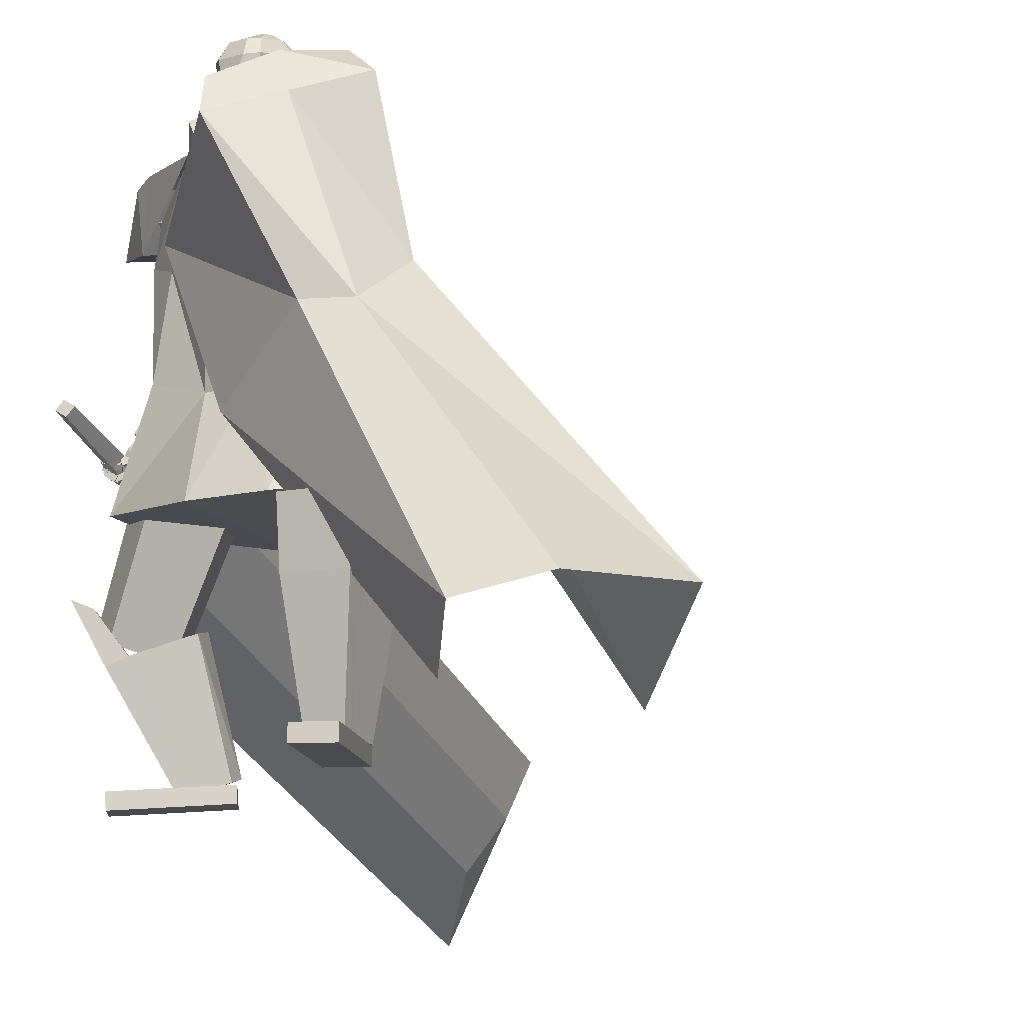
<metadata>
{"format":"obj","ext":"obj","renderer":"f3d","projection":"perspective","resolution":1024,"background":"white","views":[{"elev":-15.1,"azim":25.4,"up":"+Y"}]}
</metadata>
<code>
o Cube.004
v 1.846 0.3843 1.346
v -0.8174 4.41 0.1727
v 2.273 0.5782 -1.02
v -0.08263 4.754 -0.436
v 2.177 0.76 1.895
v 0.1553 4.723 1.602
v 3.298 1.071 0.4185
v 0.8964 5.052 0.9104
v -0.8044 3.993 0.528
v 0.1527 4.398 -0.4476
v 1.162 4.817 1.007
v 0.2269 4.387 1.78
v 0.9147 2.97 -0.1968
v 1.386 3.444 0.8403
v 0.8778 3.018 1.537
v -0.02017 2.5 0.9876
v 0.4409 4.913 0.284
v 2.843 0.9336 1.657
v 0.5815 4.951 1.322
v 0.6942 4.602 1.393
v -0.3179 4.545 0.8916
v 1.278 3.01 1.436
v -0.8252 4.463 0.1933
v -0.09043 4.807 -0.4155
v -0.3929 4.744 0.9135
v 0.3631 5.115 0.3039
v 0.898 0.007627 1.593
v 0.9012 0.1464 1.594
v 0.6541 0.0198 0.681
v 0.6572 0.1585 0.682
v 1.226 0.000858 1.505
v 1.229 0.1396 1.506
v 0.9817 0.01303 0.5932
v 0.9848 0.1518 0.5942
v -0.05292 4.627 0.7085
v 0.05311 5.443 0.6396
v -0.01639 4.659 0.5635
v 0.07413 5.462 0.5561
v 0.1413 5.418 0.5034
v 0.2337 5.31 0.3883
v 0.2122 5.076 0.2898
v 0.1678 4.907 0.4321
v 0.1697 4.834 0.4236
v 0.08637 5.365 0.7439
v 0.131 5.215 0.8184
v 0.08321 4.98 0.7712
v 0.04876 4.846 0.6965
v 0.06687 4.795 0.5986
v -0.02857 4.649 0.6119
v 0.06713 5.456 0.5839
v 0.1406 4.808 0.5391
v 0.1353 4.878 0.5611
v 0.2036 5.041 0.4416
v 0.233 5.283 0.5086
v 0.1565 5.405 0.5605
v 0.03017 5.469 0.5465
v -0.08193 4.629 0.7016
v -0.04541 4.661 0.5565
v 0.009149 5.45 0.63
v -0.02477 4.733 0.7375
v -0.02257 4.83 0.7978
v -0.09031 4.968 0.8497
v 0.01643 5.206 0.8655
v 0.006144 5.355 0.7994
v 0.07422 4.832 0.3992
v 0.07489 4.916 0.4107
v 0.1538 5.106 0.1941
v 0.1619 5.334 0.2878
v 0.1039 5.441 0.4113
v 0.02317 5.463 0.5744
v -0.05758 4.65 0.6049
v -0.1689 4.635 0.6812
v -0.123 5.456 0.598
v -0.1324 4.668 0.5361
v -0.102 5.474 0.5145
v -0.1439 5.438 0.4361
v -0.1889 5.34 0.2885
v -0.1574 5.102 0.2026
v -0.2039 4.933 0.3444
v -0.2116 4.861 0.3336
v -0.2094 5.386 0.6741
v -0.3022 5.245 0.7161
v -0.2701 5.006 0.6878
v -0.2244 4.865 0.632
v -0.2036 4.814 0.5347
v -0.1446 4.657 0.5845
v -0.109 5.468 0.5424
v -0.2407 4.835 0.4491
v -0.2364 4.904 0.4734
v -0.2218 5.072 0.3411
v -0.2454 5.317 0.3956
v -0.1845 5.429 0.48
v -0.05788 5.475 0.5258
v -0.1399 4.633 0.6879
v -0.1034 4.665 0.5429
v -0.0789 5.456 0.6093
v -0.1927 4.744 0.6979
v -0.2084 4.843 0.7539
v -0.1531 4.972 0.8349
v -0.2228 5.223 0.809
v -0.1644 5.367 0.7591
v -0.1164 4.846 0.3542
v -0.111 4.929 0.3668
v -0.05895 5.121 0.1438
v -0.07734 5.351 0.2313
v -0.06666 5.453 0.3711
v -0.06488 5.469 0.5536
v -0.1156 4.654 0.5912
v 1.255 2.038 0.444
v 0.3821 4.678 1.42
v 1.261 2.04 -0.1945
v 0.7483 4.849 1.116
v -0 1.92 -0.6705
v 0.2049 4.819 -0.01276
v 0 1.92 0.9191
v -0.3657 4.504 0.7735
v 0.9148 4.267 0.9536
v 0.4843 4.06 1.336
v -0.2881 3.741 0.8307
v 0.1543 4.047 -0.3053
v 0.5147 4.89 0.5099
v 0.3336 1.92 0.9191
v 0.3336 1.92 -0.6705
v -0.0777 4.605 1.035
v 0.1768 3.85 1.065
v 0.8731 4.18 0.5691
v -1.254 2.034 0.4319
v -1.254 2.034 -0.2105
v -0.8858 4.151 -0.5108
v -1.149 3.99 0.1142
v -0.2155 4.855 -0.1594
v -0.3336 1.92 0.9191
v -0.3336 1.92 -0.6705
v -0.6605 4.597 0.5033
v -0.8274 3.84 0.3826
v -0.5825 4.105 -0.5067
v 0.9616 3.007 -0.1326
v 0.9326 2.992 0.49
v -0 2.813 -0.3513
v 0.4551 2.813 -0.311
v 0.4107 2.813 0.5595
v -0.000363 2.813 0.6046
v -0.9269 2.992 -0.2363
v -0.9366 2.986 0.4209
v -0.4551 2.813 -0.311
v -0.4107 2.813 0.5595
v -0.9591 4.478 -0.2988
v -1.12 4.382 0.07247
v -1.239 4.749 0.09053
v -1.013 4.871 -0.345
v -0.9627 4.304 -0.5296
v -1.278 4.134 0.07884
v -0.2322 4.856 -0.1691
v -0.6106 4.651 0.5598
v -1.226 4.813 -0.4024
v -1.416 4.711 -0.03686
v -1.537 4.366 -0.6485
v -1.696 4.281 -0.3434
v 0.69 1.331 1.131
v 0.2896 2.586 0.379
v 0.756 1.087 0.7231
v 0.3724 2.279 -0.131
v 1.153 1.456 1.131
v 0.8697 2.742 0.3793
v 1.219 1.211 0.7228
v 0.9526 2.436 -0.1308
v 0.995 1.122 0.6766
v 0.6719 2.323 -0.1887
v 0.9035 1.461 1.243
v 0.5569 2.748 0.5194
v -1.616 1.389 -0.3206
v -0.9719 2.729 -0.02311
v -1.226 1.233 -0.5531
v -0.4848 2.533 -0.3141
v -1.45 1.197 0.08664
v -0.7639 2.489 0.4868
v -1.061 1.041 -0.1458
v -0.2762 2.293 0.1958
v -1.099 1.119 -0.3758
v -0.3251 2.391 -0.09216
v -1.64 1.336 -0.05304
v -1.002 2.663 0.3119
v 0.7152 0.1566 1.043
v 0.6348 1.767 1.34
v 0.7159 0.1564 0.6485
v 1.014 0.1499 1.043
v 1.166 1.755 1.341
v 1.014 0.1496 0.649
v 0.7154 0.1566 0.9421
v 0.6324 1.651 1.203
v 1.014 0.1498 0.9425
v 1.163 1.639 1.204
v 0.6227 1.228 1.252
v 0.6244 1.252 0.5501
v 1.155 1.24 0.551
v 1.154 1.216 1.253
v 1.155 1.24 1.073
v 0.6236 1.252 1.072
v 0.8652 0.1529 0.5745
v 0.8644 0.1533 1.043
v 0.9002 1.761 1.34
v 0.8978 1.645 1.203
v 0.8646 0.1532 0.9423
v 0.8882 1.222 1.252
v 0.8941 1.242 0.4835
v -1.231 0.1402 -0.5981
v -1.868 1.561 -0.08402
v -0.8975 0.2675 -0.7657
v -1.084 0.08965 -0.3434
v -1.606 1.471 0.3691
v -0.7502 0.217 -0.5111
v -1.146 0.1727 -0.6409
v -1.728 1.498 -0.1773
v -0.9984 0.1222 -0.3863
v -1.466 1.408 0.2758
v -1.683 1.087 -0.2848
v -1.095 1.337 -0.5757
v -0.8329 1.247 -0.1226
v -1.421 0.9975 0.1683
v -1.275 1.078 0.09945
v -1.537 1.168 -0.3536
v -0.761 0.2662 -0.67
v -1.157 0.1149 -0.4708
v -1.737 1.516 0.1425
v -1.597 1.453 0.04922
v -1.072 0.1475 -0.5136
v -1.552 1.042 -0.05824
v -0.9011 1.316 -0.3807
v -1.698 0.01508 -0.3721
v -1.703 0.1535 -0.363
v -0.8726 0.07551 -0.825
v -0.8777 0.2139 -0.8158
v -1.535 0.001464 -0.07536
v -1.54 0.1398 -0.0662
v -0.7089 0.06189 -0.5282
v -0.714 0.2003 -0.5191
v -1.026 4.64 -0.3645
v -0.9474 3.889 -0.9167
v -0.8028 3.836 -0.8289
v -0.9009 4.584 -0.2718
v -1.113 3.925 -0.9768
v -1.18 4.674 -0.4271
v -1.239 3.862 -0.8892
v -1.304 4.595 -0.3374
v -0.8897 3.765 -0.6858
v -0.9403 4.49 -0.136
v -1.203 4.45 -0.1133
v -1.121 3.68 -0.6629
v -0.9684 3.656 -0.6018
v -1.057 4.422 -0.0498
v -1.256 3.73 -0.7525
v -1.328 4.497 -0.2047
v -1.049 3.675 -0.6438
v -1.561 2.894 -0.4632
v -1.669 2.956 -0.4914
v -1.191 3.758 -0.68
v -1.456 2.824 -0.4659
v -0.91 3.582 -0.6499
v -1.43 2.771 -0.5832
v -0.8754 3.513 -0.81
v -1.706 2.944 -0.6163
v -1.242 3.743 -0.8491
v -1.067 3.579 -1.01
v -1.574 2.821 -0.7363
v -1.678 2.893 -0.7346
v -1.208 3.673 -1.009
v -1.468 2.759 -0.7081
v -0.9263 3.496 -0.9755
v -1.186 3.614 -0.9448
v -0.9769 3.723 -0.672
v -1.023 3.408 -0.9174
v -1.199 3.837 -0.7309
v -1.154 3.696 -0.7445
v -0.8561 3.859 -0.7903
v -0.9993 3.479 -0.705
v -1.081 3.97 -0.8697
v -1.614 2.837 -0.7236
v -1.751 2.649 -0.5817
v -1.561 2.767 -0.7117
v -1.698 2.599 -0.5702
v -1.605 2.909 -0.4564
v -1.745 2.679 -0.4505
v -1.541 2.85 -0.4221
v -1.701 2.639 -0.4072
v -1.731 2.676 -0.6489
v -1.668 2.622 -0.6501
v -1.691 2.678 -0.3805
v -1.726 2.732 -0.4046
v -1.661 2.685 -0.7183
v -1.6 2.724 -0.4084
v -1.669 2.818 -0.4179
v -1.689 2.749 -0.745
v -1.701 2.712 -0.6593
v -1.641 2.655 -0.6649
v -1.658 2.691 -0.3912
v -1.706 2.765 -0.4252
v -1.703 2.69 -0.6395
v -1.797 2.632 -0.6444
v -1.674 2.642 -0.6466
v -1.769 2.585 -0.6513
v -1.702 2.682 -0.5744
v -1.796 2.624 -0.5792
v -1.672 2.634 -0.5815
v -1.768 2.577 -0.5861
v -1.783 2.62 -0.6523
v -1.877 2.673 -0.6721
v -1.811 2.572 -0.6443
v -1.906 2.626 -0.6641
v -1.788 2.634 -0.5884
v -1.883 2.688 -0.6083
v -1.817 2.586 -0.5804
v -1.911 2.64 -0.6002
v -1.872 2.65 -0.666
v -1.822 2.744 -0.6965
v -1.922 2.673 -0.6787
v -1.872 2.767 -0.7092
v -1.877 2.673 -0.6046
v -1.828 2.767 -0.6352
v -1.928 2.696 -0.6173
v -1.878 2.789 -0.6479
v -1.773 2.615 -0.6321
v -1.801 2.619 -0.6387
v -1.774 2.581 -0.6314
v -1.814 2.586 -0.6349
v -1.774 2.617 -0.5931
v -1.806 2.621 -0.5986
v -1.775 2.584 -0.5924
v -1.813 2.587 -0.5965
v -1.88 2.654 -0.6528
v -1.893 2.676 -0.6606
v -1.9 2.634 -0.6511
v -1.92 2.665 -0.6615
v -1.883 2.665 -0.6148
v -1.899 2.688 -0.6228
v -1.902 2.642 -0.6123
v -1.925 2.671 -0.6223
v -1.712 2.664 -0.6115
v -1.822 2.664 -0.6025
v -1.712 2.608 -0.6127
v -1.822 2.607 -0.6038
v -1.707 2.663 -0.5461
v -1.817 2.662 -0.5371
v -1.707 2.606 -0.5473
v -1.817 2.606 -0.5384
v -1.816 2.666 -0.5984
v -1.895 2.742 -0.5818
v -1.856 2.626 -0.6033
v -1.935 2.702 -0.5867
v -1.813 2.655 -0.5337
v -1.892 2.731 -0.5172
v -1.853 2.615 -0.5386
v -1.932 2.691 -0.5221
v -1.896 2.706 -0.584
v -1.821 2.785 -0.6029
v -1.937 2.745 -0.5853
v -1.862 2.824 -0.6042
v -1.889 2.715 -0.5193
v -1.815 2.795 -0.5382
v -1.93 2.754 -0.5206
v -1.856 2.833 -0.5395
v -1.801 2.639 -0.5899
v -1.83 2.666 -0.5839
v -1.829 2.61 -0.5934
v -1.858 2.638 -0.5874
v -1.8 2.632 -0.5507
v -1.828 2.659 -0.5447
v -1.827 2.604 -0.5541
v -1.856 2.631 -0.5482
v -1.892 2.726 -0.5708
v -1.921 2.753 -0.5648
v -1.92 2.698 -0.5742
v -1.949 2.725 -0.5683
v -1.891 2.719 -0.5316
v -1.919 2.747 -0.5256
v -1.918 2.691 -0.535
v -1.947 2.718 -0.5291
v -1.716 2.664 -0.5435
v -1.806 2.625 -0.5283
v -1.695 2.618 -0.5402
v -1.786 2.578 -0.525
v -1.709 2.671 -0.485
v -1.8 2.632 -0.4699
v -1.689 2.625 -0.4817
v -1.779 2.585 -0.4665
v -1.799 2.628 -0.5263
v -1.88 2.683 -0.5092
v -1.826 2.586 -0.5216
v -1.908 2.641 -0.5045
v -1.787 2.627 -0.4682
v -1.868 2.682 -0.4511
v -1.815 2.585 -0.4634
v -1.896 2.64 -0.4463
v -1.869 2.668 -0.5071
v -1.83 2.76 -0.4987
v -1.916 2.688 -0.5032
v -1.877 2.779 -0.4948
v -1.867 2.662 -0.4482
v -1.828 2.753 -0.4398
v -1.914 2.681 -0.4443
v -1.875 2.773 -0.4359
v -1.779 2.608 -0.5179
v -1.809 2.627 -0.5118
v -1.799 2.578 -0.5146
v -1.828 2.598 -0.5084
v -1.772 2.607 -0.4827
v -1.802 2.627 -0.4765
v -1.792 2.577 -0.4793
v -1.821 2.597 -0.4731
v -1.877 2.663 -0.4976
v -1.889 2.685 -0.4927
v -1.902 2.647 -0.4945
v -1.916 2.673 -0.4894
v -1.869 2.666 -0.4626
v -1.887 2.685 -0.4571
v -1.895 2.645 -0.4591
v -1.911 2.67 -0.4539
v -1.724 2.693 -0.4625
v -1.792 2.679 -0.4363
v -1.709 2.667 -0.4389
v -1.778 2.653 -0.4127
v -1.718 2.724 -0.4316
v -1.786 2.711 -0.4054
v -1.704 2.698 -0.408
v -1.772 2.684 -0.3818
v -1.798 2.683 -0.4345
v -1.865 2.712 -0.4214
v -1.805 2.656 -0.4081
v -1.872 2.686 -0.395
v -1.781 2.709 -0.4036
v -1.848 2.738 -0.3906
v -1.787 2.683 -0.3772
v -1.854 2.712 -0.3642
v -1.85 2.717 -0.418
v -1.862 2.787 -0.4395
v -1.887 2.712 -0.4124
v -1.899 2.782 -0.4339
v -1.846 2.73 -0.3762
v -1.858 2.8 -0.3978
v -1.883 2.726 -0.3706
v -1.895 2.796 -0.3921
v -1.782 2.683 -0.4288
v -1.805 2.683 -0.421
v -1.773 2.664 -0.412
v -1.801 2.664 -0.4035
v -1.774 2.698 -0.4097
v -1.794 2.702 -0.4034
v -1.77 2.681 -0.3924
v -1.795 2.682 -0.3848
v -1.854 2.706 -0.4081
v -1.861 2.725 -0.4099
v -1.865 2.693 -0.3952
v -1.882 2.719 -0.4041
v -1.848 2.714 -0.3827
v -1.855 2.734 -0.3856
v -1.865 2.706 -0.3741
v -1.878 2.728 -0.3789
v -1.649 2.761 -0.7214
v -1.715 2.796 -0.7176
v -1.676 2.711 -0.7162
v -1.741 2.746 -0.7123
v -1.643 2.765 -0.6494
v -1.709 2.8 -0.6455
v -1.669 2.715 -0.6441
v -1.735 2.75 -0.6404
v -1.73 2.815 -0.7038
v -1.804 2.814 -0.7185
v -1.725 2.763 -0.7254
v -1.798 2.762 -0.7401
v -1.743 2.787 -0.6384
v -1.816 2.786 -0.6531
v -1.738 2.735 -0.66
v -1.811 2.734 -0.6747
v -1.839 2.804 -0.7196
v -1.902 2.764 -0.72
v -1.811 2.761 -0.7421
v -1.874 2.721 -0.7425
v -1.823 2.78 -0.6532
v -1.886 2.74 -0.6535
v -1.795 2.736 -0.6757
v -1.858 2.696 -0.6761
v -1.712 2.789 -0.6999
v -1.736 2.799 -0.6996
v -1.714 2.762 -0.7035
v -1.74 2.765 -0.7072
v -1.718 2.785 -0.6516
v -1.744 2.787 -0.6556
v -1.721 2.75 -0.661
v -1.746 2.756 -0.6628
v -1.801 2.801 -0.7071
v -1.827 2.798 -0.7113
v -1.795 2.771 -0.7242
v -1.818 2.76 -0.7255
v -1.805 2.788 -0.6684
v -1.829 2.776 -0.6694
v -1.792 2.753 -0.6836
v -1.821 2.745 -0.6865
v -1.52 2.853 -0.6723
v -1.566 2.906 -0.6843
v -1.51 2.895 -0.4986
v -1.568 2.942 -0.5218
v -1.419 3.006 -0.7184
v -1.466 3.058 -0.7304
v -1.408 3.049 -0.5447
v -1.46 3.101 -0.5682
v -2.147 2.268 -1.486
v -2.435 0.7106 -7.282
v -1.893 2.11 -1.456
v -2.181 0.5523 -7.252
v -1.808 2.782 -1.641
v -2.096 1.224 -7.437
v -1.554 2.624 -1.611
v -1.842 1.066 -7.407
v -2.328 1.758 -1.14
v -2.661 -0.04414 -7.845
v -1.366 3.217 -1.58
v -1.663 1.609 -7.562
v -1.839 2.936 0.3162
v -1.975 2.297 -1.91
v -1.733 2.87 0.3287
v -1.869 2.231 -1.897
v -1.785 3.019 0.2912
v -1.871 2.455 -1.957
v -1.679 2.953 0.3037
v -1.765 2.389 -1.945
f 10 4 17 8 11
f 20 19 6 12
f 12 6 21 2 9
f 21 17 26 25
f 15 12 9 16
f 22 20 12 15
f 13 10 11 14
f 3 13 14 7
f 18 22 15 5
f 5 15 16 1
f 7 14 22 18
f 14 11 20 22
f 11 8 19 20
f 17 4 24 26
f 25 26 24 23
f 4 2 23 24
f 2 21 25 23
f 8 17 21 6 19
f 27 28 30 29
f 29 30 34 33
f 33 34 32 31
f 31 32 28 27
f 29 33 31 27
f 34 30 28 32
f 69 56 38 39
f 71 108 95 58
f 91 82 81 92
f 71 49 35 57
f 100 63 64 101
f 58 95 102 65
f 69 106 93 56
f 51 52 47 48
f 52 53 46 47
f 63 100 99 62
f 70 59 36 50
f 49 51 48 35
f 67 41 42 66
f 68 40 41 67
f 53 54 45 46
f 58 65 43 37
f 65 66 42 43
f 42 41 53 52
f 41 40 54 53
f 68 69 39 40
f 40 39 55 54
f 46 45 63 62
f 47 46 62 61
f 43 42 52 51
f 37 43 51 49
f 107 96 59 70
f 58 37 49 71
f 39 38 50 55
f 55 50 36 44
f 57 94 108 71
f 38 56 70 50
f 67 104 105 68
f 93 107 70 56
f 101 64 59 96
f 45 44 64 63
f 66 103 104 67
f 65 102 103 66
f 48 47 61 60
f 35 48 60 57
f 44 36 59 64
f 68 105 106 69
f 106 76 75 93
f 94 57 60 97
f 108 94 72 86
f 88 85 84 89
f 89 84 83 90
f 73 96 107 87
f 86 72 85 88
f 78 104 103 79
f 77 105 104 78
f 90 83 82 91
f 95 74 80 102
f 102 80 79 103
f 79 89 90 78
f 78 90 91 77
f 105 77 76 106
f 77 91 92 76
f 83 99 100 82
f 84 98 99 83
f 80 88 89 79
f 74 86 88 80
f 95 108 86 74
f 76 92 87 75
f 92 81 73 87
f 75 87 107 93
f 97 60 61 98
f 54 55 44 45
f 82 100 101 81
f 85 97 98 84
f 72 94 97 85
f 81 101 96 73
f 126 121 112 117
f 117 112 110 118
f 123 111 109 122
f 121 114 116 124
f 125 124 116 119
f 141 125 119 142
f 137 117 118 138
f 140 126 117 137
f 139 120 126 140
f 138 118 125 141
f 118 110 124 125
f 112 121 124 110
f 113 123 122 115
f 120 114 121 126
f 136 129 131
f 133 132 127 128
f 131 134 116 114
f 135 119 116 134
f 146 142 119 135
f 143 144 130 129
f 145 143 129 136
f 139 145 136 120
f 144 146 135 130
f 113 115 132 133
f 120 136 131 114
f 135 134 130
f 127 132 146 144
f 113 133 145 139
f 133 128 143 145
f 128 127 144 143
f 132 115 142 146
f 109 138 141 122
f 113 139 140 123
f 123 140 137 111
f 111 137 138 109
f 122 141 142 115
f 129 130 148 147
f 134 148 130
f 129 147 131
f 150 151 157 155
f 153 151 150
f 150 149 154 153
f 152 154 149
f 157 158 156 155
f 151 152 158 157
f 152 149 156 158
f 149 150 155 156
f 159 160 162 161
f 167 168 166 165
f 165 166 164 163
f 169 170 160 159
f 167 165 163 169
f 168 162 160 170
f 166 168 170 164
f 161 167 169 159
f 163 164 170 169
f 161 162 168 167
f 171 172 174 173
f 179 180 178 177
f 177 178 176 175
f 181 182 172 171
f 179 177 175 181
f 180 174 172 182
f 178 180 182 176
f 173 179 181 171
f 175 176 182 181
f 173 174 180 179
f 197 192 187 196
f 204 201 184 193
f 203 191 186 200
f 202 190 184 201
f 199 188 191 203
f 193 184 190 198
f 183 193 198 189
f 188 195 197 191
f 200 204 193 183
f 191 197 196 186
f 199 205 195 188
f 189 198 194 185
f 185 194 205 199
f 186 196 204 200
f 185 199 203 189
f 192 202 201 187
f 189 203 200 183
f 196 187 201 204
f 202 192 197 198 190
f 195 194 198 197
f 205 194 195
f 220 215 210 219
f 227 224 207 216
f 226 214 209 223
f 225 213 207 224
f 222 211 214 226
f 216 207 213 221
f 206 216 221 212
f 211 218 220 214
f 223 227 216 206
f 214 220 219 209
f 222 228 218 211
f 212 221 217 208
f 208 217 228 222
f 209 219 227 223
f 208 222 226 212
f 215 225 224 210
f 212 226 223 206
f 219 210 224 227
f 225 215 220 221 213
f 218 217 221 220
f 228 217 218
f 229 230 232 231
f 231 232 236 235
f 235 236 234 233
f 233 234 230 229
f 231 235 233 229
f 236 232 230 234
f 243 244 242 241
f 238 237 240 239
f 241 242 237 238
f 248 251 243 241 238 239 245 249
f 239 240 246 245
f 243 251 252 244
f 248 249 250 247
f 251 248 247 252
f 249 245 246 250
f 242 244 252 247 250 246 240 237
f 259 260 258 257
f 254 253 256 255
f 257 258 253 254
f 264 267 259 257 254 255 261 265
f 255 256 262 261
f 259 267 268 260
f 264 265 266 263
f 267 264 263 268
f 265 261 262 266
f 258 260 268 263 266 262 256 253
f 269 270 272 271
f 271 272 276 275
f 275 276 274 273
f 273 274 270 269
f 271 275 273 269
f 276 272 270 274
f 285 286 280 278
f 286 287 284 280
f 287 288 282 284
f 288 285 278 282
f 279 497 499 283
f 284 282 278 280
f 296 293 285 288
f 295 296 288 287
f 294 295 287 286
f 293 294 286 285
f 277 279 289 292
f 279 283 290 289
f 283 281 291 290
f 281 277 292 291
f 292 289 294 293
f 289 290 295 294
f 290 291 296 295
f 291 292 293 296
f 297 299 300 298
f 299 303 304 300
f 303 301 302 304
f 301 297 298 302
f 299 297 301 303
f 304 302 298 300
f 305 307 308 306
f 307 311 312 308
f 311 309 310 312
f 309 305 306 310
f 307 305 309 311
f 312 310 306 308
f 313 315 316 314
f 315 319 320 316
f 319 317 318 320
f 317 313 314 318
f 315 313 317 319
f 320 318 314 316
f 321 323 324 322
f 323 327 328 324
f 327 325 326 328
f 325 321 322 326
f 323 321 325 327
f 328 326 322 324
f 329 331 332 330
f 331 335 336 332
f 335 333 334 336
f 333 329 330 334
f 331 329 333 335
f 336 334 330 332
f 337 339 340 338
f 339 343 344 340
f 343 341 342 344
f 341 337 338 342
f 339 337 341 343
f 344 342 338 340
f 345 347 348 346
f 347 351 352 348
f 351 349 350 352
f 349 345 346 350
f 347 345 349 351
f 352 350 346 348
f 353 355 356 354
f 355 359 360 356
f 359 357 358 360
f 357 353 354 358
f 355 353 357 359
f 360 358 354 356
f 361 363 364 362
f 363 367 368 364
f 367 365 366 368
f 365 361 362 366
f 363 361 365 367
f 368 366 362 364
f 369 371 372 370
f 371 375 376 372
f 375 373 374 376
f 373 369 370 374
f 371 369 373 375
f 376 374 370 372
f 377 379 380 378
f 379 383 384 380
f 383 381 382 384
f 381 377 378 382
f 379 377 381 383
f 384 382 378 380
f 385 387 388 386
f 387 391 392 388
f 391 389 390 392
f 389 385 386 390
f 387 385 389 391
f 392 390 386 388
f 393 395 396 394
f 395 399 400 396
f 399 397 398 400
f 397 393 394 398
f 395 393 397 399
f 400 398 394 396
f 401 403 404 402
f 403 407 408 404
f 407 405 406 408
f 405 401 402 406
f 403 401 405 407
f 408 406 402 404
f 409 411 412 410
f 411 415 416 412
f 415 413 414 416
f 413 409 410 414
f 411 409 413 415
f 416 414 410 412
f 417 419 420 418
f 419 423 424 420
f 423 421 422 424
f 421 417 418 422
f 419 417 421 423
f 424 422 418 420
f 425 427 428 426
f 427 431 432 428
f 431 429 430 432
f 429 425 426 430
f 427 425 429 431
f 432 430 426 428
f 433 435 436 434
f 435 439 440 436
f 439 437 438 440
f 437 433 434 438
f 435 433 437 439
f 440 438 434 436
f 441 443 444 442
f 443 447 448 444
f 447 445 446 448
f 445 441 442 446
f 443 441 445 447
f 448 446 442 444
f 449 451 452 450
f 451 455 456 452
f 455 453 454 456
f 453 449 450 454
f 451 449 453 455
f 456 454 450 452
f 457 459 460 458
f 459 463 464 460
f 463 461 462 464
f 461 457 458 462
f 459 457 461 463
f 464 462 458 460
f 465 467 468 466
f 467 471 472 468
f 471 469 470 472
f 469 465 466 470
f 467 465 469 471
f 472 470 466 468
f 473 475 476 474
f 475 479 480 476
f 479 477 478 480
f 477 473 474 478
f 475 473 477 479
f 480 478 474 476
f 481 483 484 482
f 483 487 488 484
f 487 485 486 488
f 485 481 482 486
f 483 481 485 487
f 488 486 482 484
f 489 491 492 490
f 491 495 496 492
f 495 493 494 496
f 493 489 490 494
f 491 489 493 495
f 496 494 490 492
f 500 499 503 504
f 277 498 497 279
f 283 499 500 281
f 281 500 498 277
f 501 502 504 503
f 497 498 502 501
f 498 500 504 502
f 499 497 501 503
f 512 508 514 506 510 516
f 513 514 508 507
f 507 508 512 511
f 515 516 510 509
f 509 510 506 505
f 511 512 516 515
f 505 506 514 513
f 517 518 520 519
f 519 520 524 523
f 523 524 522 521
f 521 522 518 517
f 519 523 521 517
f 524 520 518 522
f 511 509 505 507
f 515 509 511
f 513 507 505
f 62 99 98 61

</code>
